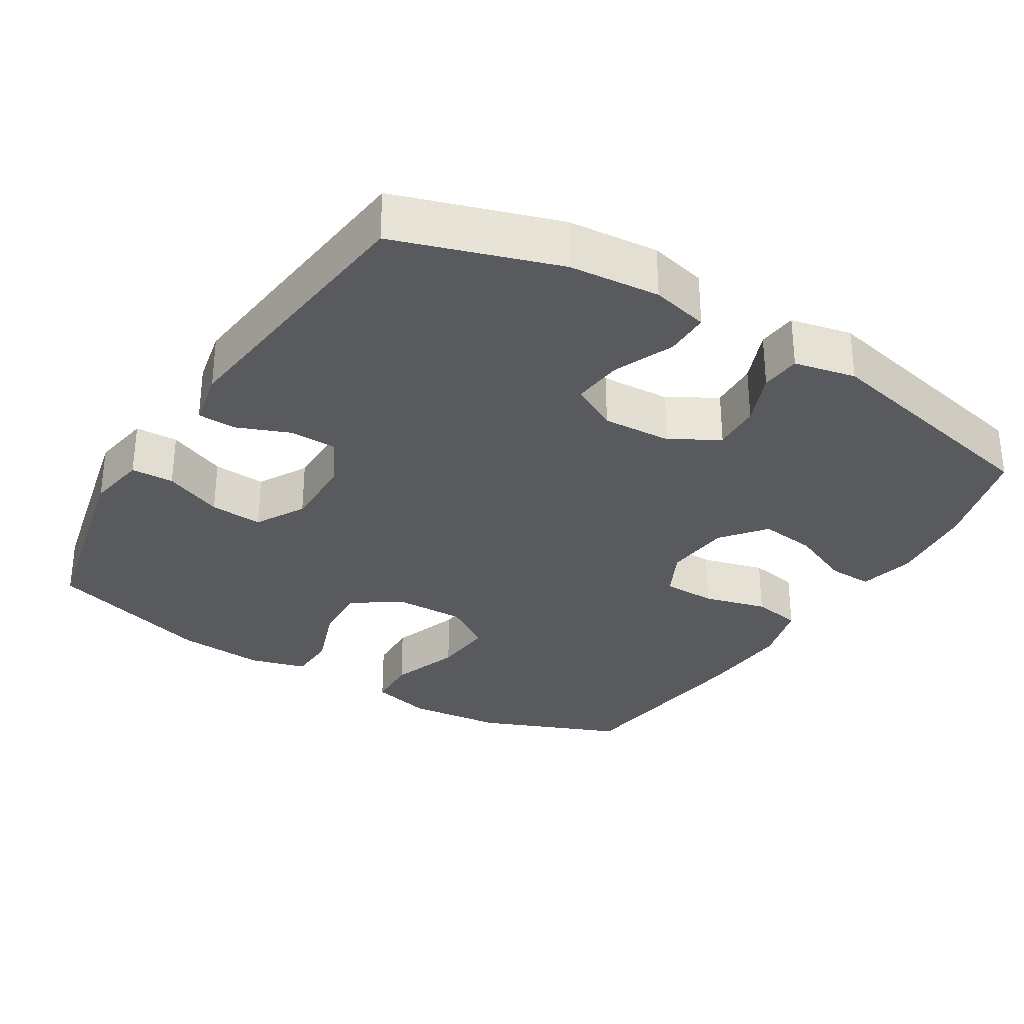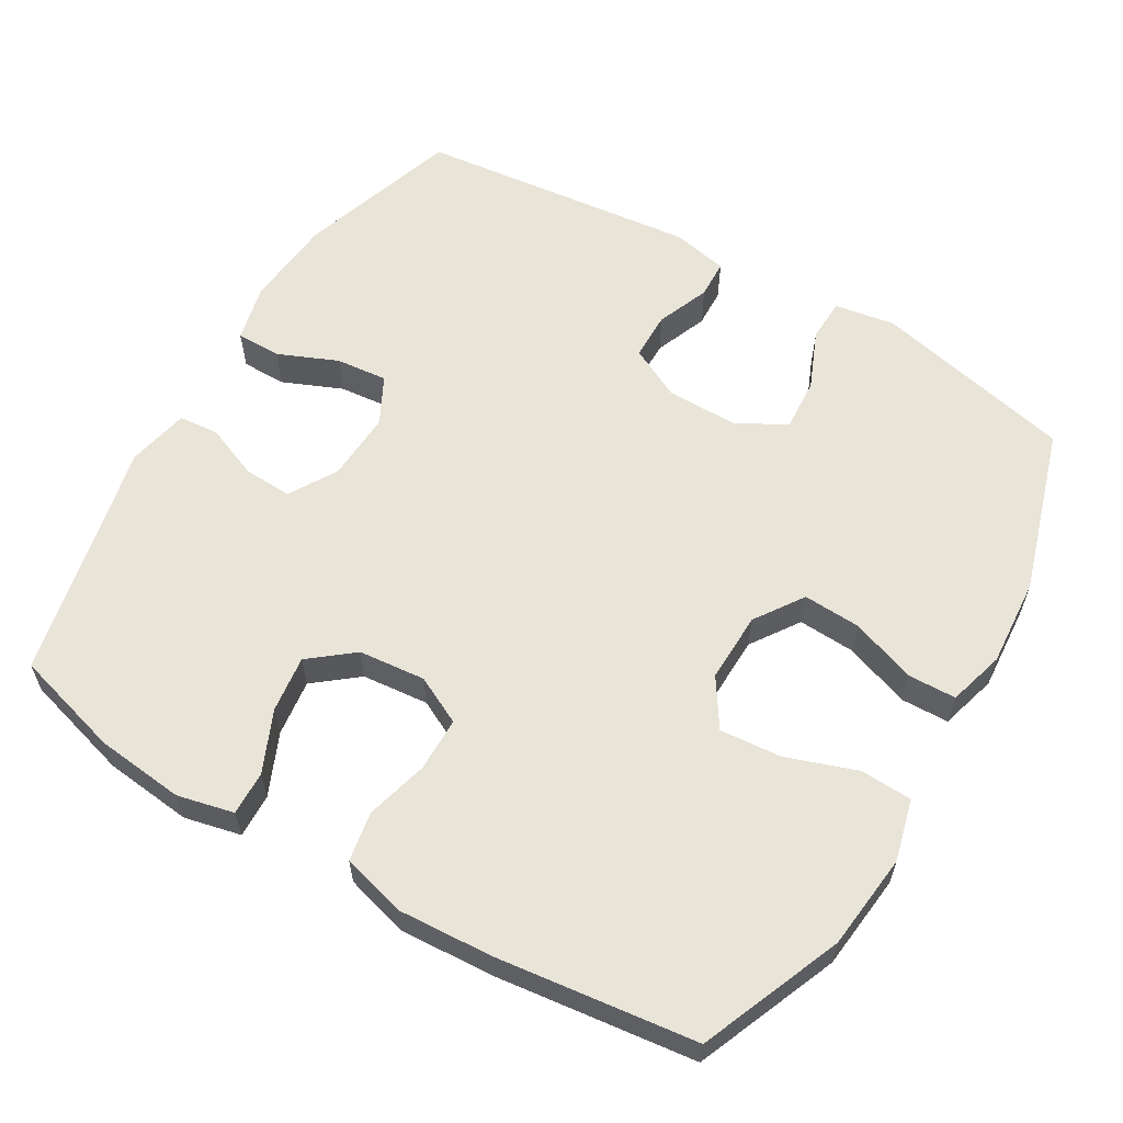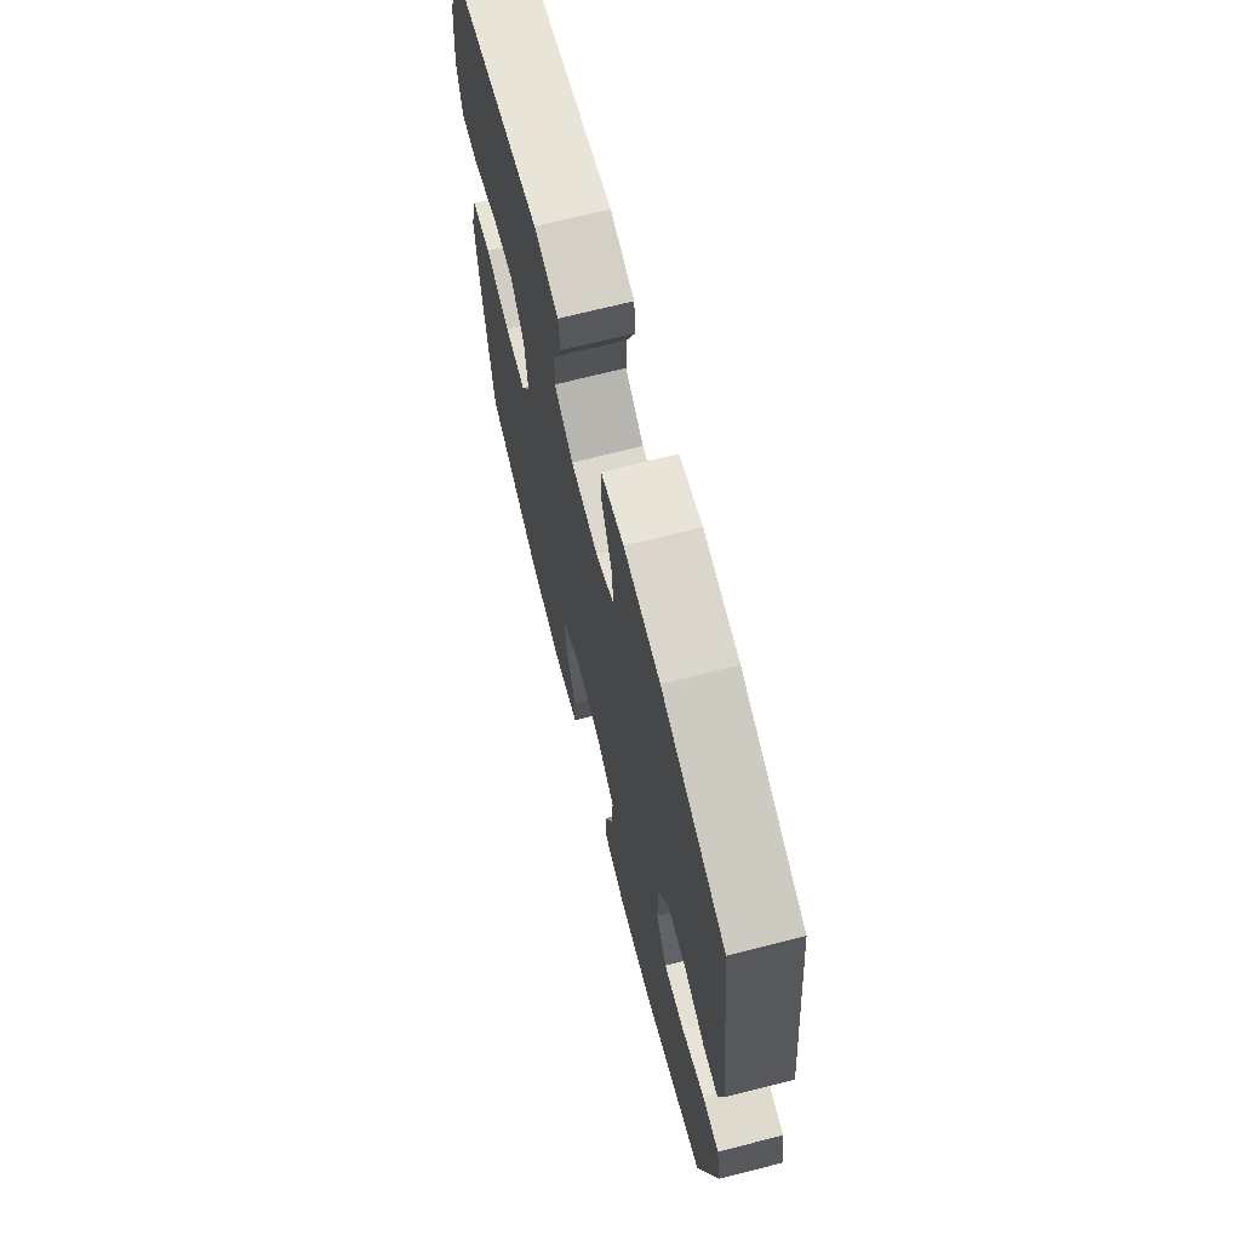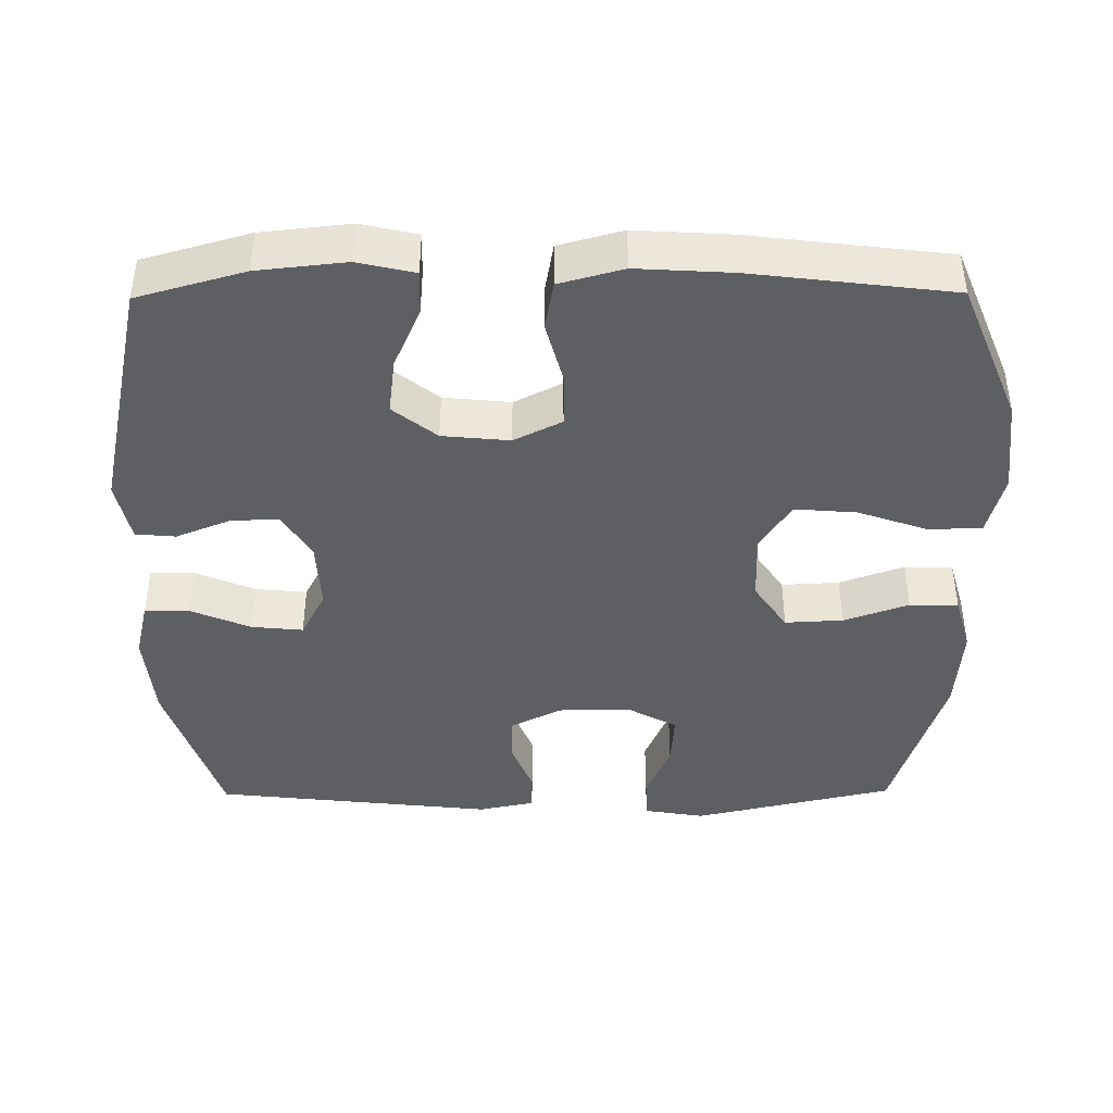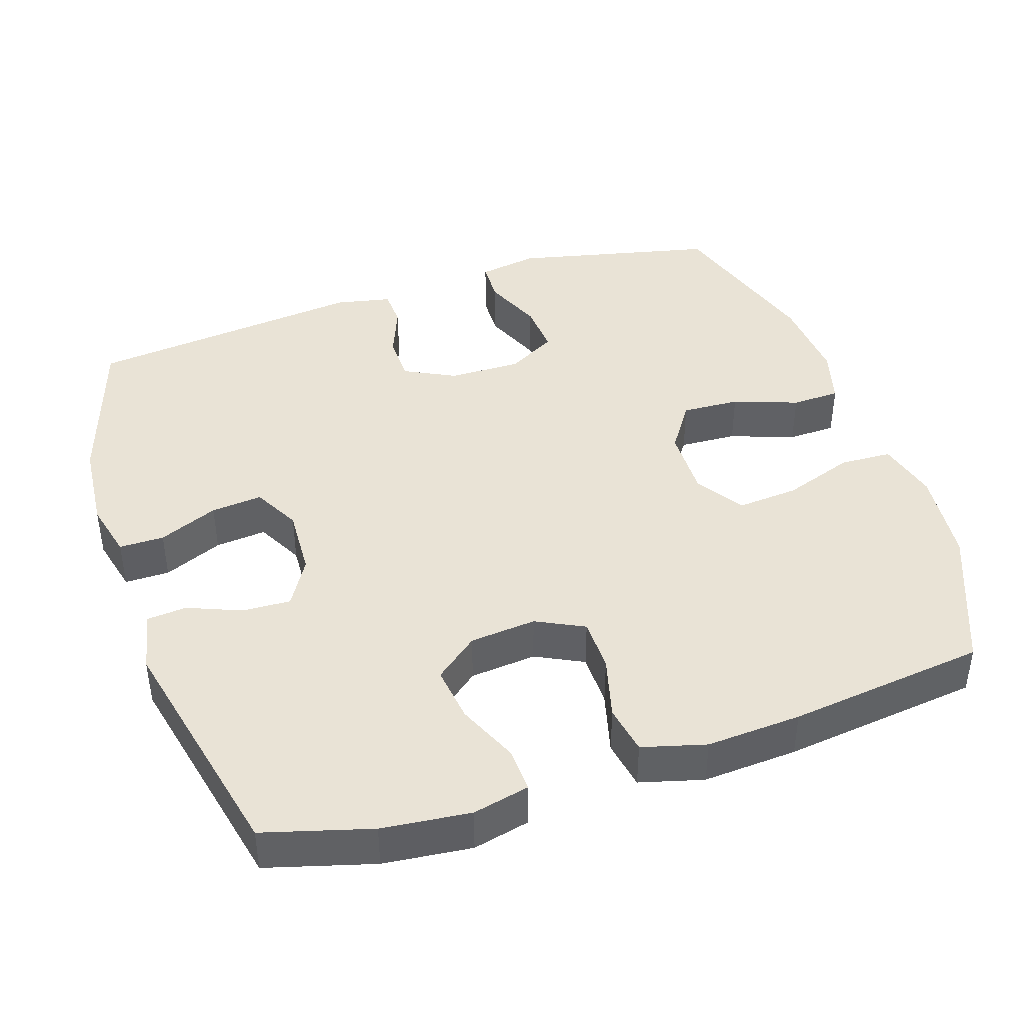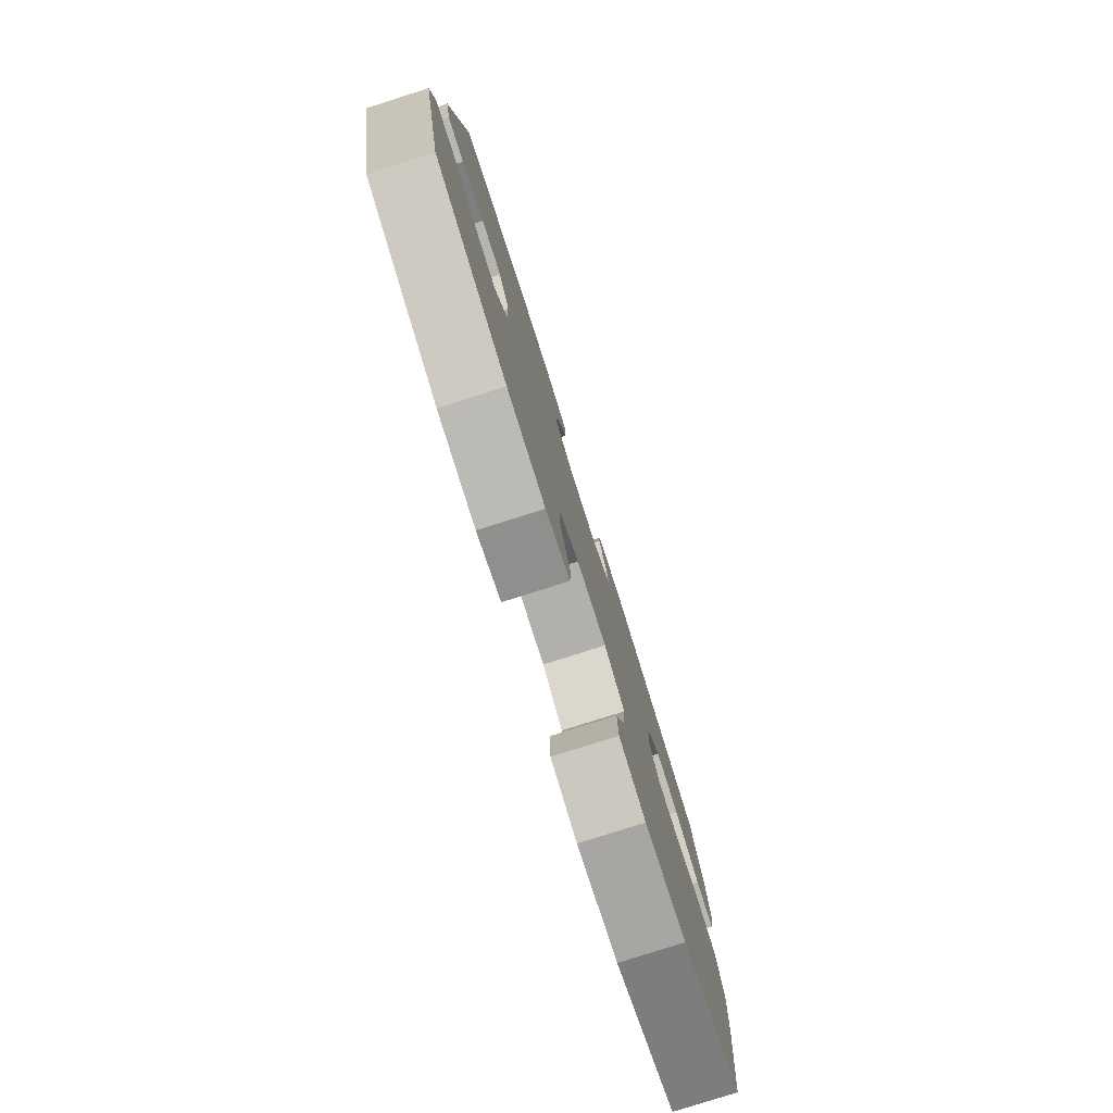
<metadata>
{"format":"obj","ext":"obj","renderer":"f3d","projection":"perspective","resolution":1024,"background":"white","views":[{"elev":-31.2,"azim":-31.6,"up":"+Y"},{"elev":60.0,"azim":120.6,"up":"+Y"},{"elev":69.5,"azim":-104.3,"up":"+Z"},{"elev":-42.0,"azim":90.5,"up":"+Y"},{"elev":42.1,"azim":71.7,"up":"+Y"},{"elev":-79.9,"azim":-72.4,"up":"+Z"}]}
</metadata>
<code>
v 0.5 0.07 -0.5
v 0.304 0.07 -0.58
v 0.172 0.07 -0.594
v 0.087 0.07 -0.572
v 0.084 0.07 -0.5
v 0.118 0.07 -0.403
v 0.125 0.07 -0.318
v 0.059 0.07 -0.275
v -0.038 0.07 -0.277
v -0.105 0.07 -0.322
v -0.101 0.07 -0.402
v -0.069 0.07 -0.491
v -0.071 0.07 -0.558
v -0.149 0.07 -0.58
v -0.271 0.07 -0.571
v -0.5 0.07 -0.5
v -0.563 0.07 -0.222
v -0.549 0.07 -0.139
v -0.49 0.07 -0.137
v -0.409 0.07 -0.171
v -0.336 0.07 -0.176
v -0.298 0.07 -0.108
v -0.299 0.07 -0.008
v -0.335 0.07 0.063
v -0.401 0.07 0.064
v -0.474 0.07 0.035
v -0.527 0.07 0.037
v -0.543 0.07 0.114
v -0.5 0.07 0.5
v -0.277 0.07 0.572
v -0.152 0.07 0.583
v -0.073 0.07 0.564
v -0.073 0.07 0.502
v -0.108 0.07 0.42
v -0.115 0.07 0.349
v -0.05 0.07 0.315
v 0.046 0.07 0.32
v 0.112 0.07 0.359
v 0.109 0.07 0.426
v 0.079 0.07 0.5
v 0.084 0.07 0.555
v 0.169 0.07 0.573
v 0.5 0.07 0.5
v 0.542 0.07 0.352
v 0.555 0.07 0.23
v 0.537 0.07 0.152
v 0.476 0.07 0.154
v 0.391 0.07 0.191
v 0.313 0.07 0.201
v 0.265 0.07 0.141
v 0.256 0.07 0.049
v 0.289 0.07 -0.017
v 0.363 0.07 -0.018
v 0.45 0.07 0.005
v 0.518 0.07 -0.007
v 0.542 0.07 -0.095
v 0.534 0.07 -0.226
v 0.5 0 -0.5
v 0.304 0 -0.58
v 0.172 0 -0.594
v 0.087 0 -0.572
v 0.084 0 -0.5
v 0.118 0 -0.403
v 0.125 0 -0.318
v 0.059 0 -0.275
v -0.038 0 -0.277
v -0.105 0 -0.322
v -0.101 0 -0.402
v -0.069 0 -0.491
v -0.071 0 -0.558
v -0.149 0 -0.58
v -0.271 0 -0.571
v -0.5 0 -0.5
v -0.563 0 -0.222
v -0.549 0 -0.139
v -0.49 0 -0.137
v -0.409 0 -0.171
v -0.336 0 -0.176
v -0.298 0 -0.108
v -0.299 0 -0.008
v -0.335 0 0.063
v -0.401 0 0.064
v -0.474 0 0.035
v -0.527 0 0.037
v -0.543 0 0.114
v -0.5 0 0.5
v -0.277 0 0.572
v -0.152 0 0.583
v -0.073 0 0.564
v -0.073 0 0.502
v -0.108 0 0.42
v -0.115 0 0.349
v -0.05 0 0.315
v 0.046 0 0.32
v 0.112 0 0.359
v 0.109 0 0.426
v 0.079 0 0.5
v 0.084 0 0.555
v 0.169 0 0.573
v 0.5 0 0.5
v 0.542 0 0.352
v 0.555 0 0.23
v 0.537 0 0.152
v 0.476 0 0.154
v 0.391 0 0.191
v 0.313 0 0.201
v 0.265 0 0.141
v 0.256 0 0.049
v 0.289 0 -0.017
v 0.363 0 -0.018
v 0.45 0 0.005
v 0.518 0 -0.007
v 0.542 0 -0.095
v 0.534 0 -0.226
f 53 54 55 56
f 52 53 56 57
f 45 46 47 48
f 45 48 49
f 44 45 49
f 43 44 49
f 42 43 49 50
f 39 40 41 42
f 38 39 42 50
f 31 32 33 34
f 31 34 35
f 30 31 35
f 29 30 35
f 28 29 35 36
f 25 26 27 28
f 24 25 28 36
f 17 18 19 20
f 17 20 21
f 16 17 21
f 15 16 21 22
f 11 12 13 14
f 10 11 14 15
f 3 4 5 6
f 3 6 7
f 2 3 7
f 52 57 1 2
f 51 52 2 7
f 37 38 50 51
f 37 51 7 8
f 23 24 36 37
f 23 37 8 9
f 10 15 22 23
f 9 10 23
f 113 112 111 110
f 114 113 110 109
f 105 104 103 102
f 106 105 102
f 106 102 101
f 106 101 100
f 107 106 100 99
f 99 98 97 96
f 107 99 96 95
f 91 90 89 88
f 92 91 88
f 92 88 87
f 92 87 86
f 93 92 86 85
f 85 84 83 82
f 93 85 82 81
f 77 76 75 74
f 78 77 74
f 78 74 73
f 79 78 73 72
f 71 70 69 68
f 72 71 68 67
f 63 62 61 60
f 64 63 60
f 64 60 59
f 59 58 114 109
f 64 59 109 108
f 108 107 95 94
f 65 64 108 94
f 94 93 81 80
f 66 65 94 80
f 80 79 72 67
f 80 67 66
f 1 58 59 2
f 2 59 60 3
f 3 60 61 4
f 4 61 62 5
f 5 62 63 6
f 6 63 64 7
f 7 64 65 8
f 8 65 66 9
f 9 66 67 10
f 10 67 68 11
f 11 68 69 12
f 12 69 70 13
f 13 70 71 14
f 14 71 72 15
f 15 72 73 16
f 16 73 74 17
f 17 74 75 18
f 18 75 76 19
f 19 76 77 20
f 20 77 78 21
f 21 78 79 22
f 22 79 80 23
f 23 80 81 24
f 24 81 82 25
f 25 82 83 26
f 26 83 84 27
f 27 84 85 28
f 28 85 86 29
f 29 86 87 30
f 30 87 88 31
f 31 88 89 32
f 32 89 90 33
f 33 90 91 34
f 34 91 92 35
f 35 92 93 36
f 36 93 94 37
f 37 94 95 38
f 38 95 96 39
f 39 96 97 40
f 40 97 98 41
f 41 98 99 42
f 42 99 100 43
f 43 100 101 44
f 44 101 102 45
f 45 102 103 46
f 46 103 104 47
f 47 104 105 48
f 48 105 106 49
f 49 106 107 50
f 50 107 108 51
f 51 108 109 52
f 52 109 110 53
f 53 110 111 54
f 54 111 112 55
f 55 112 113 56
f 56 113 114 57
f 57 114 58 1

</code>
